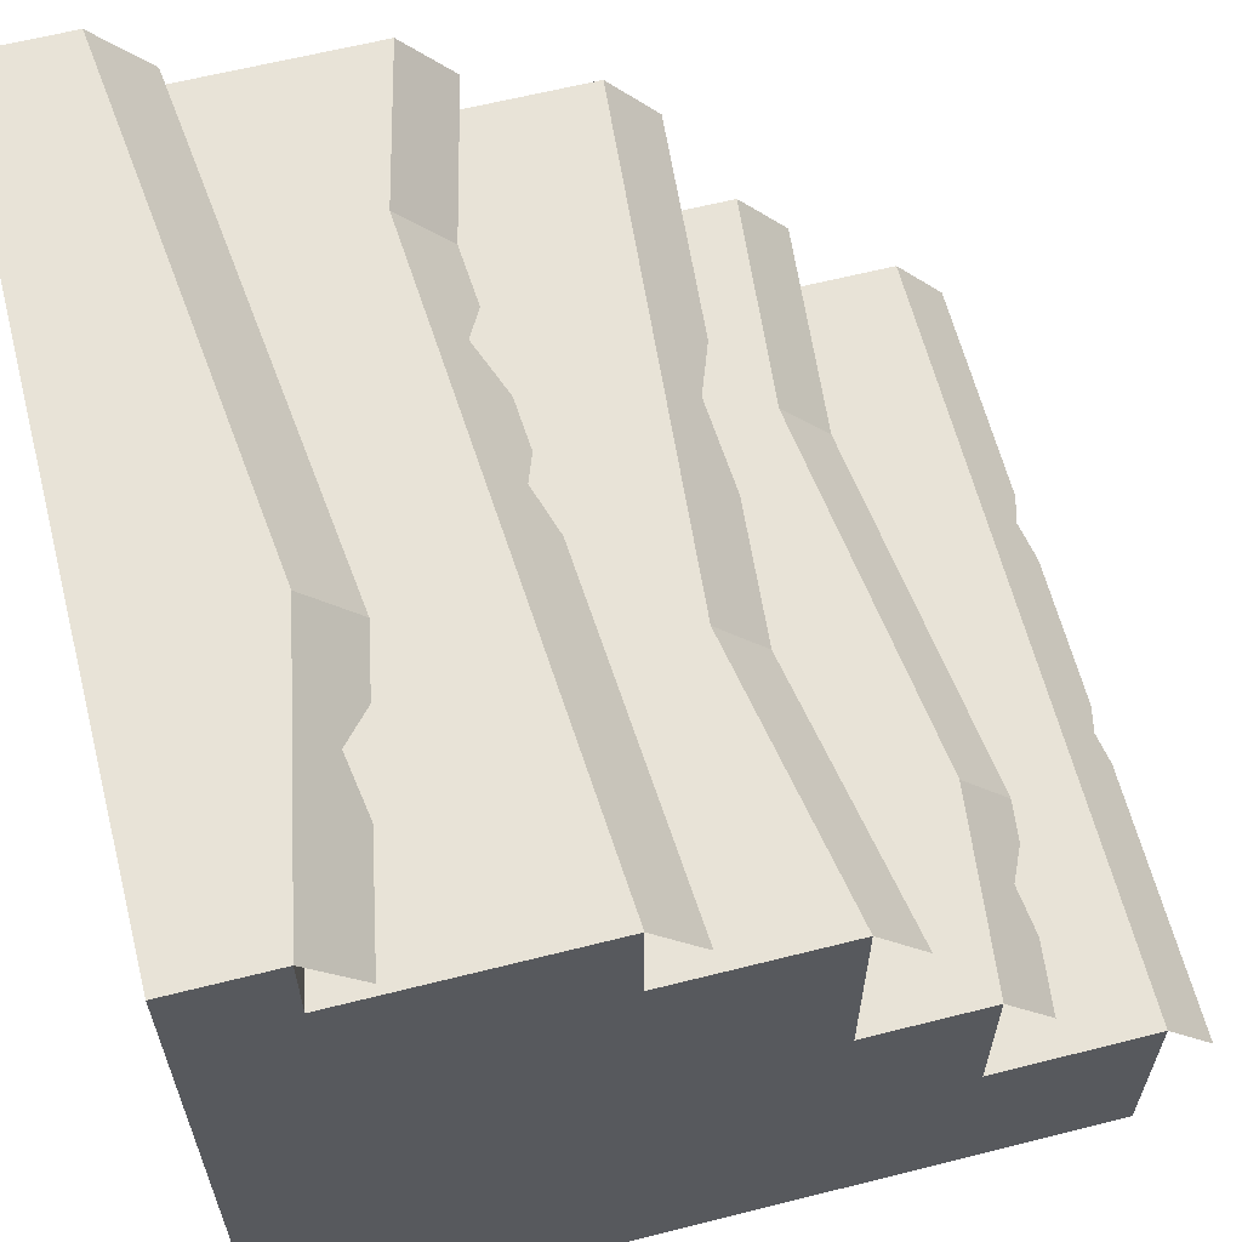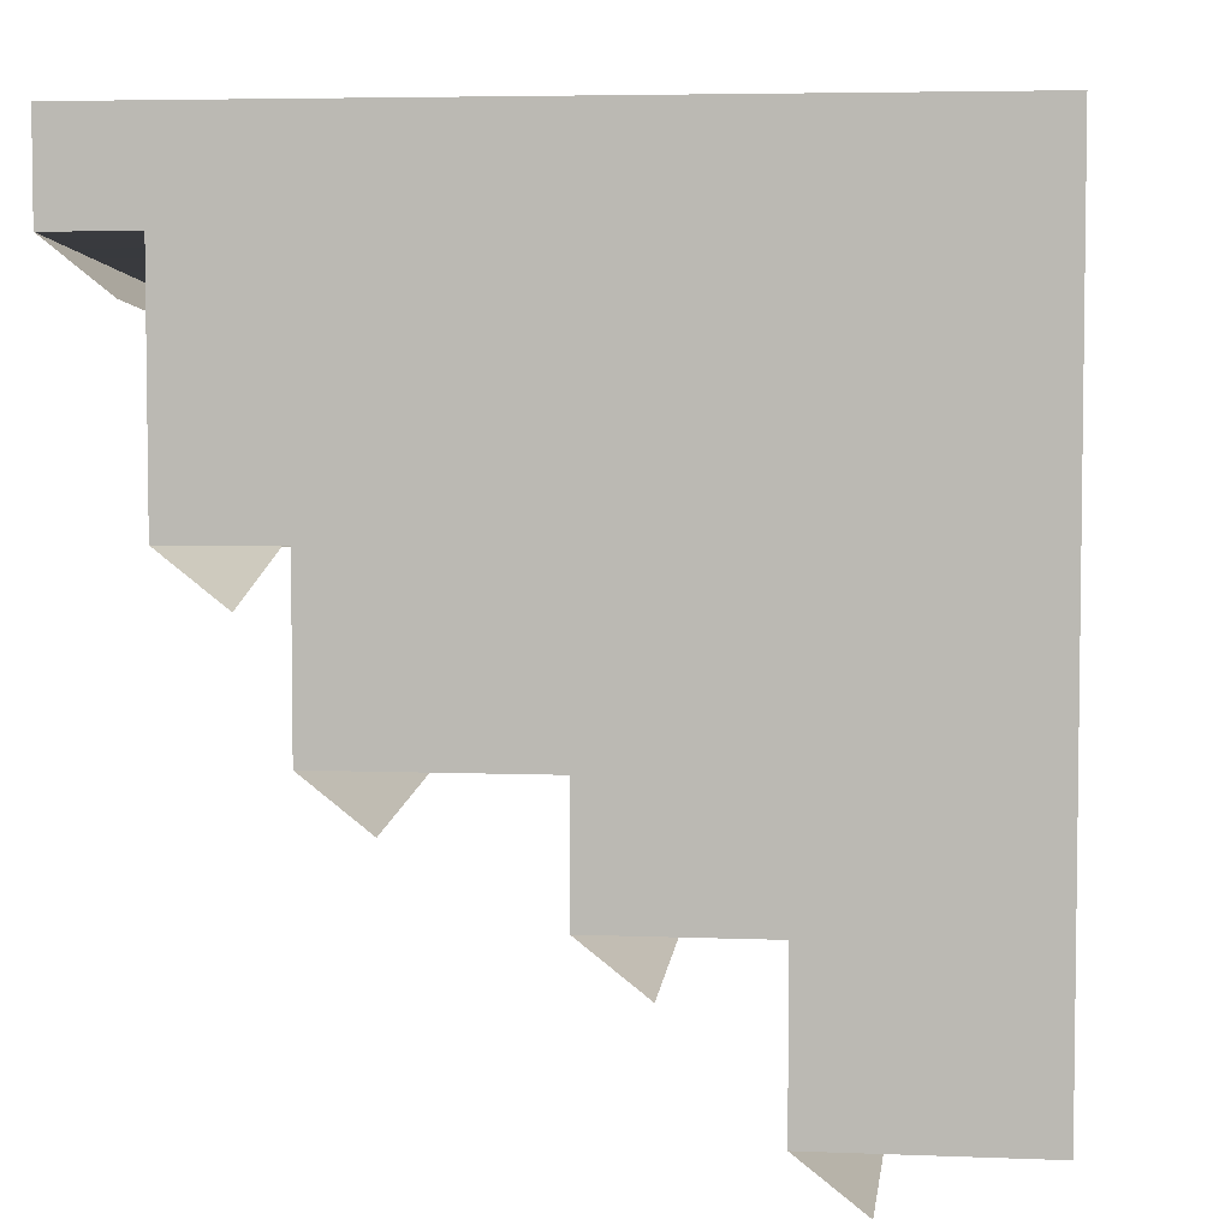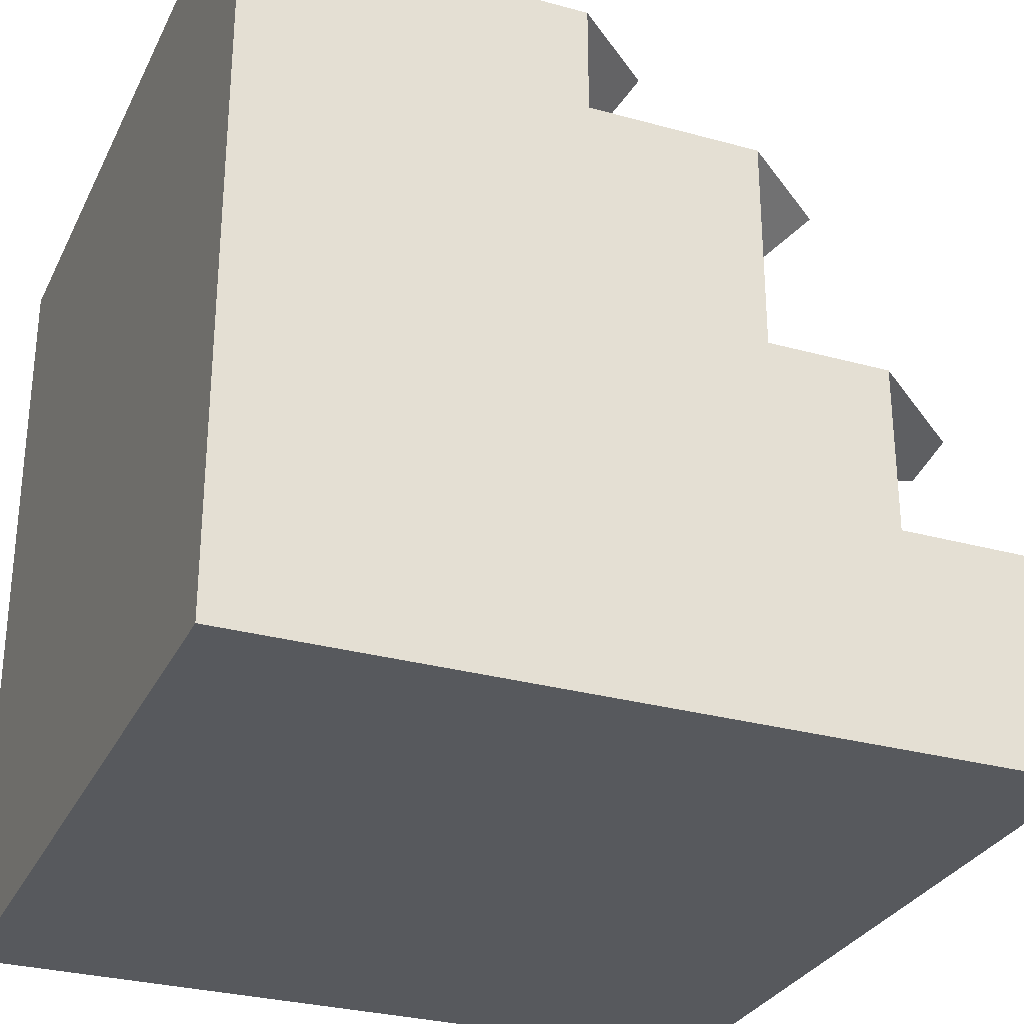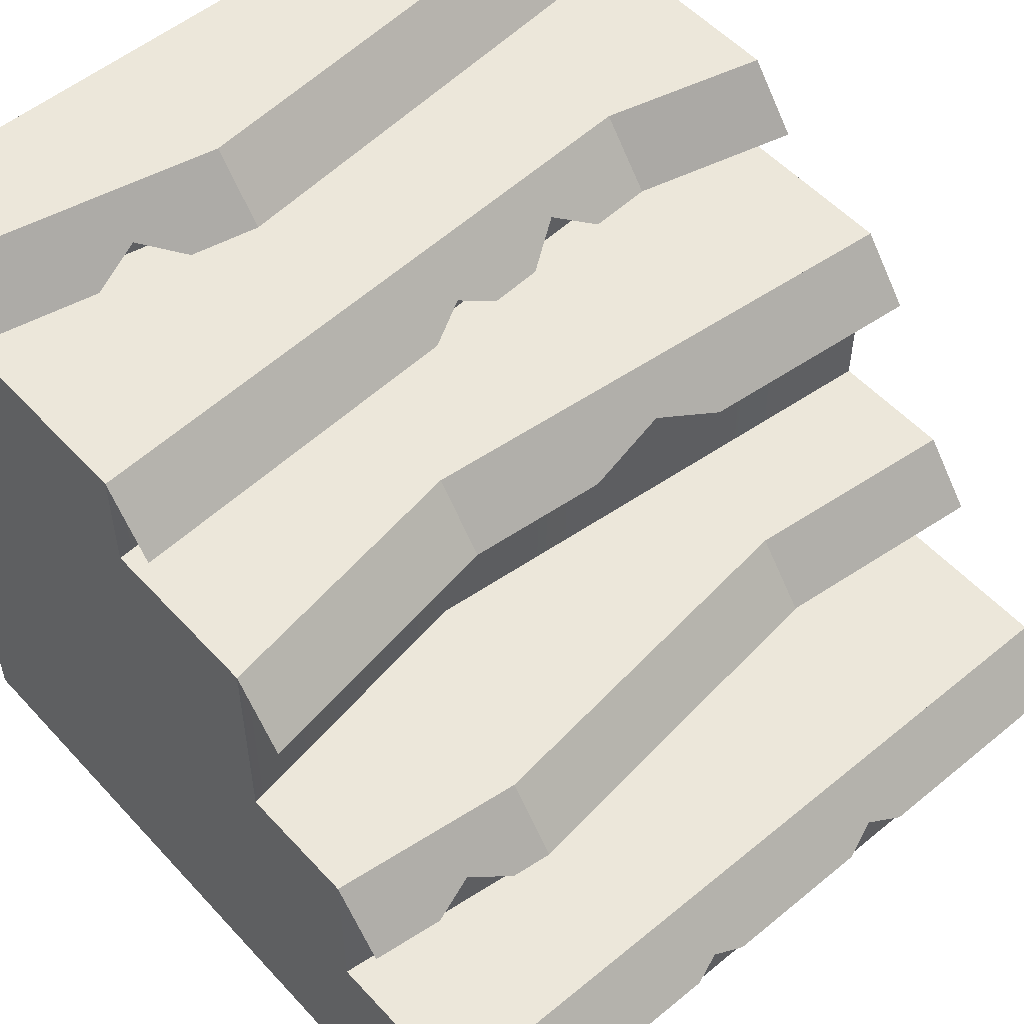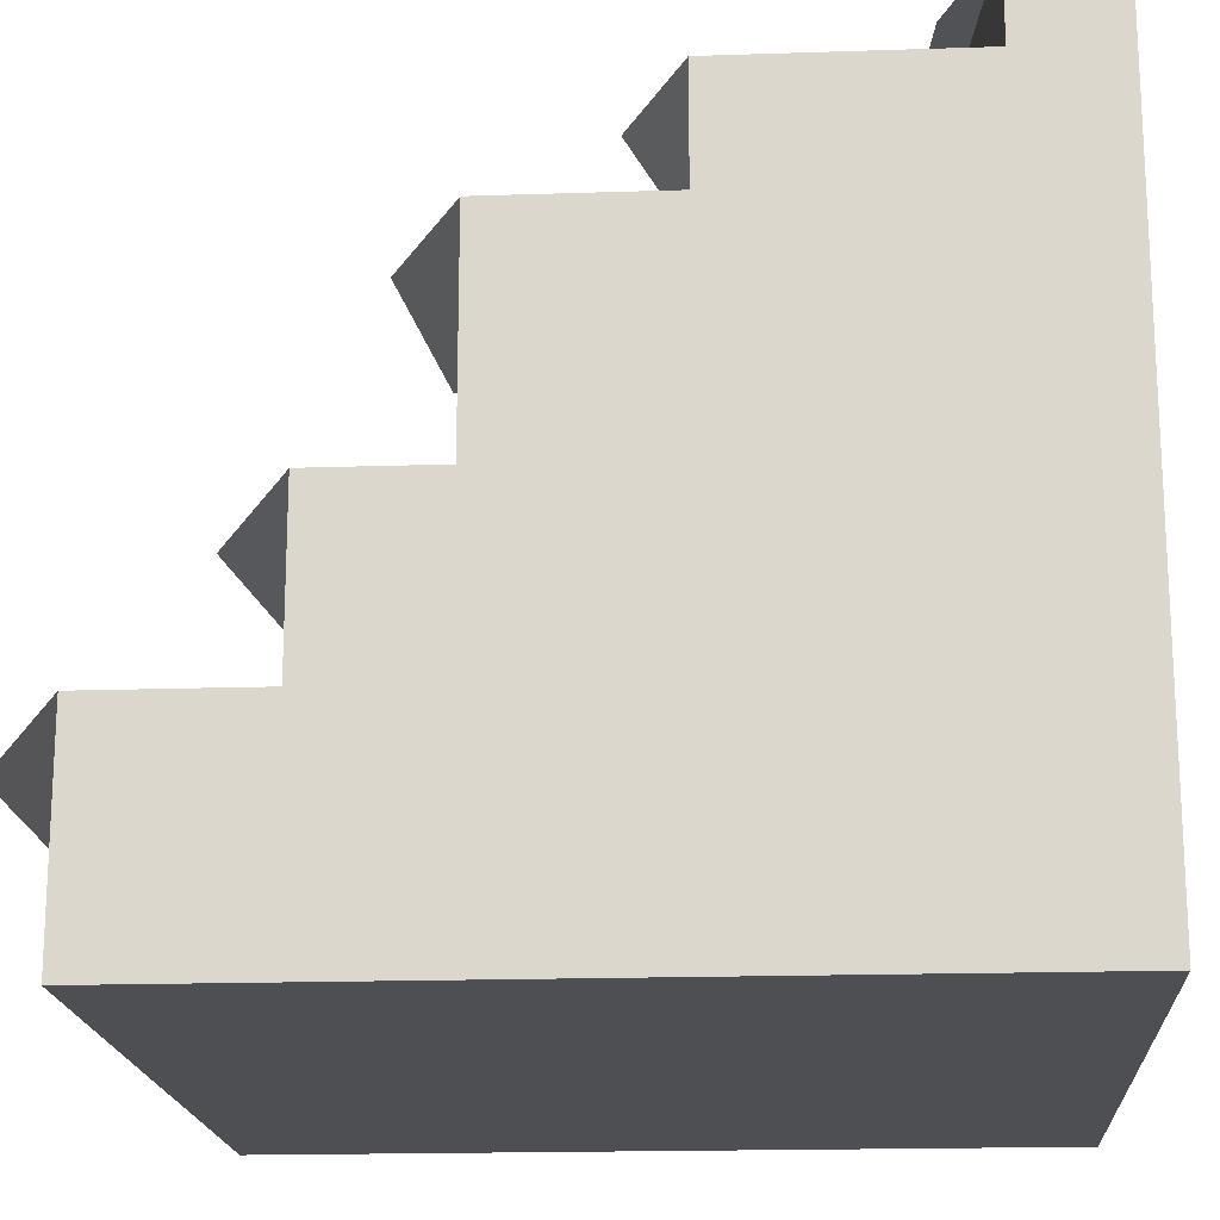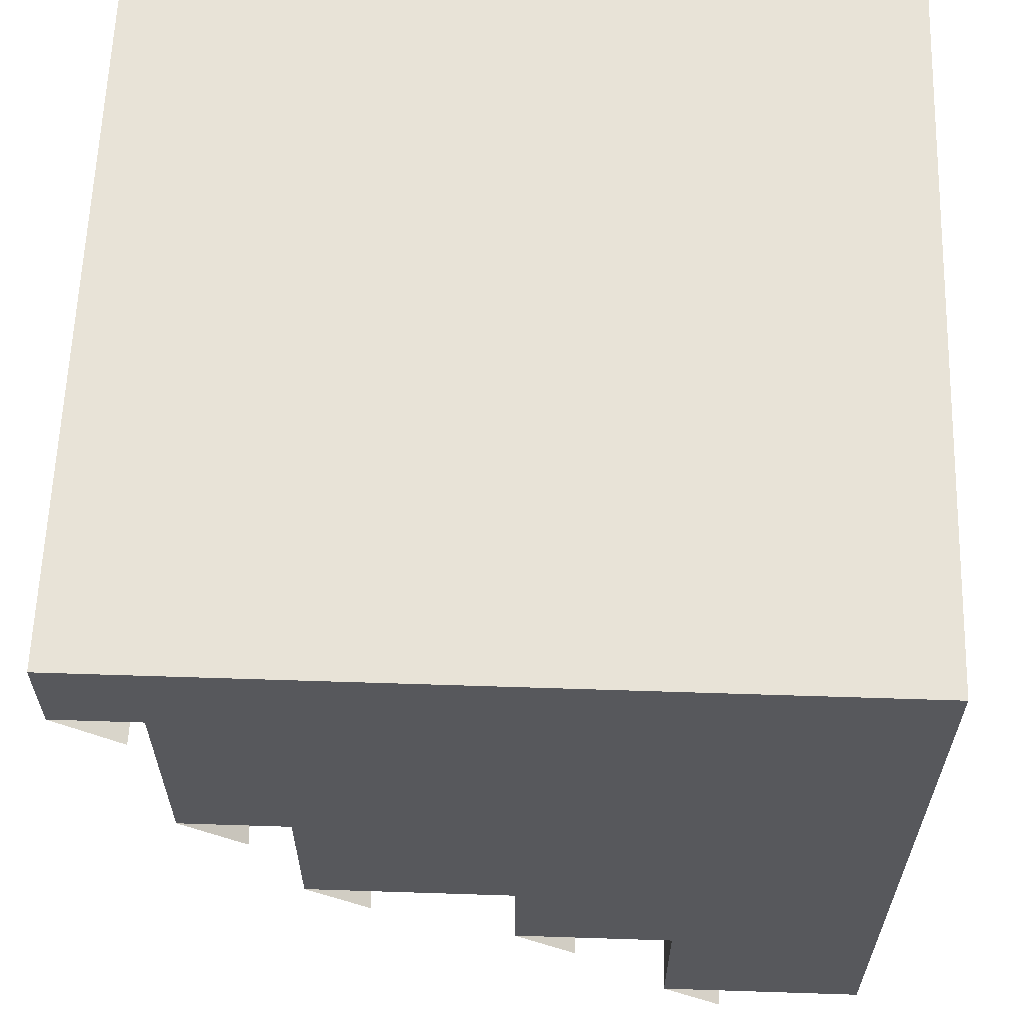
<metadata>
{"format":"obj","ext":"obj","renderer":"f3d","projection":"perspective","resolution":1024,"background":"white","views":[{"elev":62.2,"azim":75.6,"up":"+Y"},{"elev":5.0,"azim":-82.7,"up":"+Z"},{"elev":-29.6,"azim":67.9,"up":"+Y"},{"elev":53.6,"azim":138.7,"up":"+Y"},{"elev":-18.1,"azim":-86.3,"up":"+Y"},{"elev":61.5,"azim":-88.1,"up":"+Z"}]}
</metadata>
<code>
o cliffBrown_steps
v -1e-06 3.982 -8.601
v 2.786 4.8 -7.668
v 8.577 4.223 -8.585
v 8.058 3.982 -8.838
v 9.112 3.982 -8.709
v 10 3.982 -8.601
v 0 10 -2e-06
v 10 10 -3e-06
v 2.786 2.7 -7.668
v 10 6.682 -7.058
v 2.786 3.982 -8.312
v 7.545 3.982 -8.901
v 6.538 4.8 -5.814
v -1e-06 4.8 -6.414
v 10 4.8 -6.414
v 6.538 8.9 -1.94
v -0 8.9 -1.24
v 10 8.9 -4.25
v 10 8.9 -1.24
v 3.915 8.082 -4.511
v 5.044 8.318 -4.396
v 4.566 8.082 -4.552
v 3.385 8.425 -4.208
v 2.825 8.082 -4.442
v 5.55 8.082 -4.613
v 10 8.082 -4.893
v -0 9.182 -1.883
v -0 8.082 -4.893
v 2.044 8.9 -3.75
v 2.044 8.082 -4.393
v 6.538 9.182 -2.583
v 7.914 9.493 -2.06
v 7.385 9.182 -2.412
v 8.53 9.182 -2.18
v 10 9.182 -1.883
v 3.838 1.882 -10.64
v 6.191 2.022 -10.53
v 5.801 1.882 -10.64
v 3.398 2.068 -10.5
v 10 2.7 -10
v -1e-06 1.882 -10.64
v 2.952 1.882 -10.64
v 6.549 1.882 -10.64
v 10 1.882 -10.64
v -0 7.5 -4.25
v -1e-06 6.682 -7.058
v 3.71 6.96 -6.499
v 2.906 6.682 -6.791
v 6.538 7.5 -5.814
v 4.768 6.682 -6.62
v 6.538 6.682 -6.458
v 10 -0 -1e-06
v -1e-06 -1e-06 -10
v -1e-06 2.7 -7.957
v -1e-06 7.5 -6.414
v -1e-06 4.8 -7.957
v -1e-06 2.7 -10
v 10 7.5 -4.25
v 10 7.5 -6.414
v 0 -0 -0
v 10 -1e-06 -10
v -0 10 -1.24
v -0 8.9 -4.25
v 10 10 -1.24
v 6.538 10 -1.94
v 7.545 2.7 -8.257
v 10 4.8 -7.957
v 10 2.7 -7.957
v 7.545 4.8 -8.257
v 2.044 7.5 -3.75
f 7 65 62
f 65 7 8
f 65 8 64
f 54 40 57
f 40 54 9
f 40 9 66
f 40 66 68
f 13 56 14
f 56 13 2
f 2 13 69
f 69 13 15
f 69 15 67
f 16 63 17
f 63 16 29
f 29 16 18
f 18 16 19
f 45 49 55
f 49 45 70
f 49 70 58
f 49 58 59
f 1 2 11
f 2 1 56
f 12 3 4
f 3 12 69
f 3 69 67
f 67 5 3
f 5 67 6
f 51 59 10
f 59 51 49
f 11 69 12
f 69 11 2
f 20 21 22
f 21 20 23
f 18 21 23
f 23 29 18
f 23 30 29
f 30 23 24
f 18 25 21
f 25 18 26
f 27 65 31
f 65 27 62
f 28 29 30
f 29 28 63
f 31 32 33
f 32 31 65
f 32 65 64
f 64 34 32
f 34 64 35
f 36 37 38
f 37 36 39
f 40 37 39
f 39 57 40
f 39 41 57
f 41 39 42
f 40 43 37
f 43 40 44
f 46 47 48
f 47 46 55
f 47 55 49
f 49 50 47
f 50 49 51
f 8 60 52
f 60 8 7
f 57 61 53
f 61 57 40
f 62 60 7
f 60 62 17
f 60 17 53
f 53 17 45
f 45 17 63
f 53 45 54
f 54 45 14
f 14 45 55
f 54 14 56
f 53 54 57
f 61 8 52
f 8 61 19
f 19 61 58
f 58 61 68
f 58 68 15
f 68 61 40
f 67 15 68
f 59 58 15
f 18 19 58
f 64 8 19
f 9 69 66
f 69 9 2
f 53 52 60
f 52 53 61
f 17 65 16
f 65 17 62
f 45 29 70
f 29 45 63
f 16 64 19
f 64 16 65
f 13 59 15
f 59 13 49
f 66 67 68
f 67 66 69
f 14 49 13
f 49 14 55
f 54 2 9
f 2 54 56
f 70 18 58
f 18 70 29

</code>
